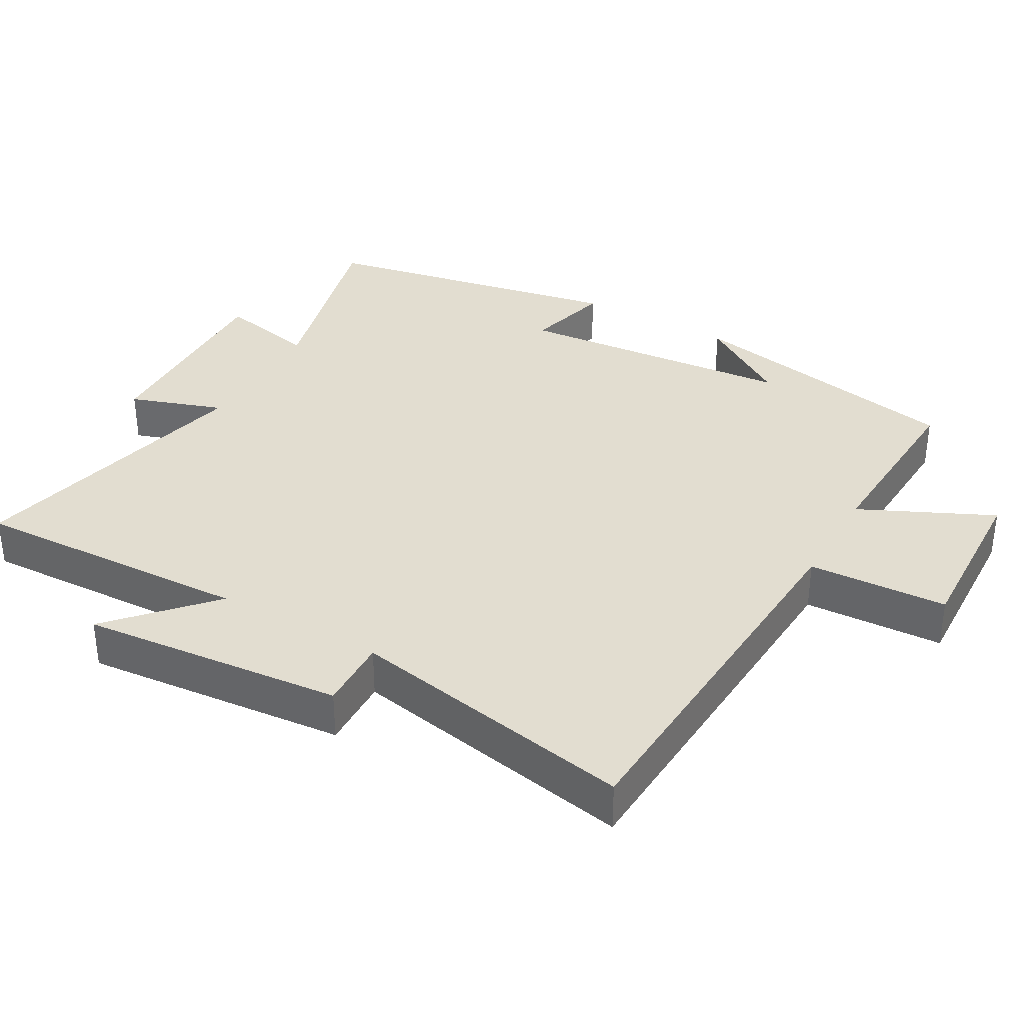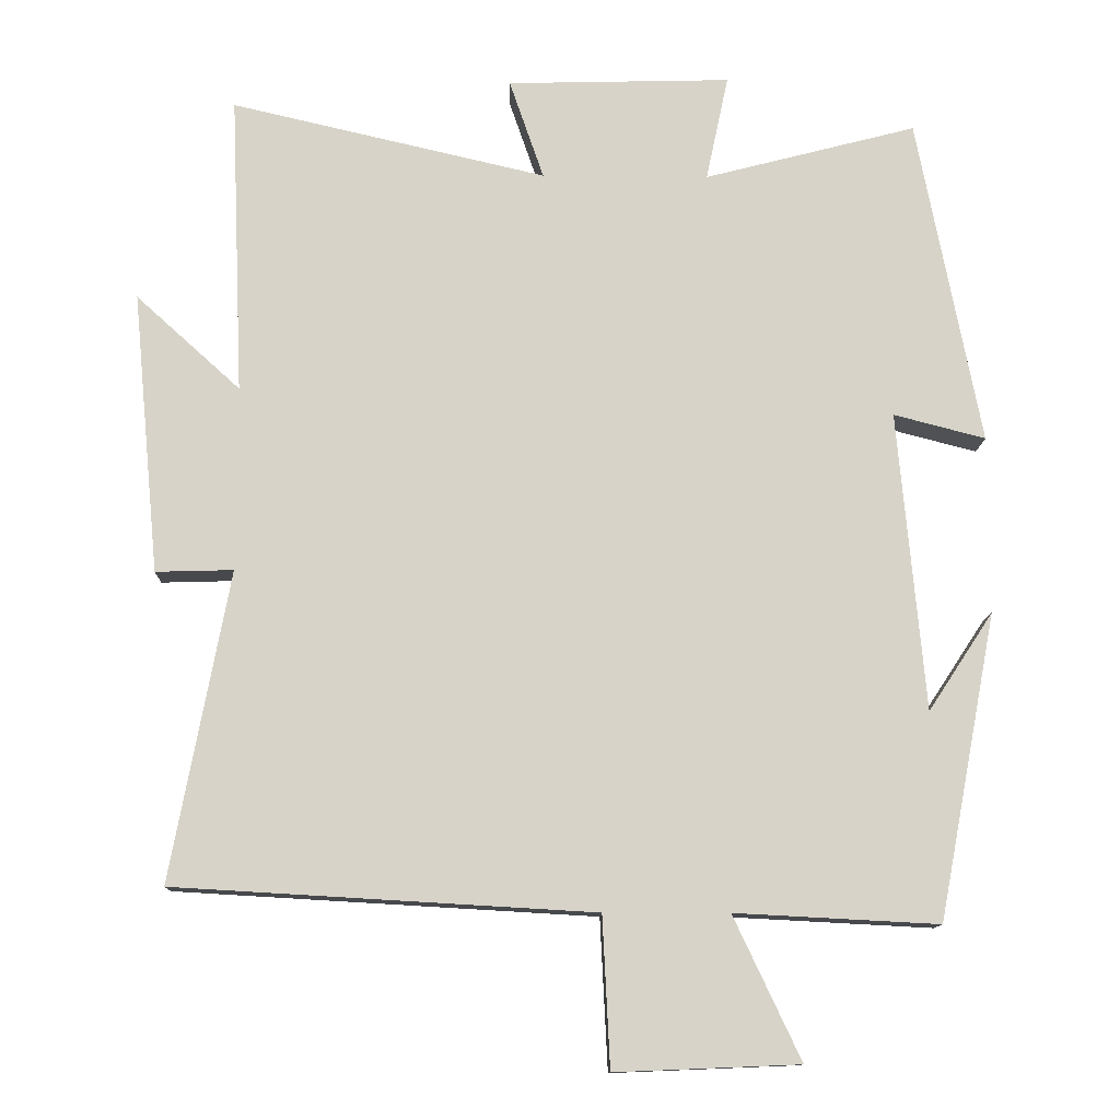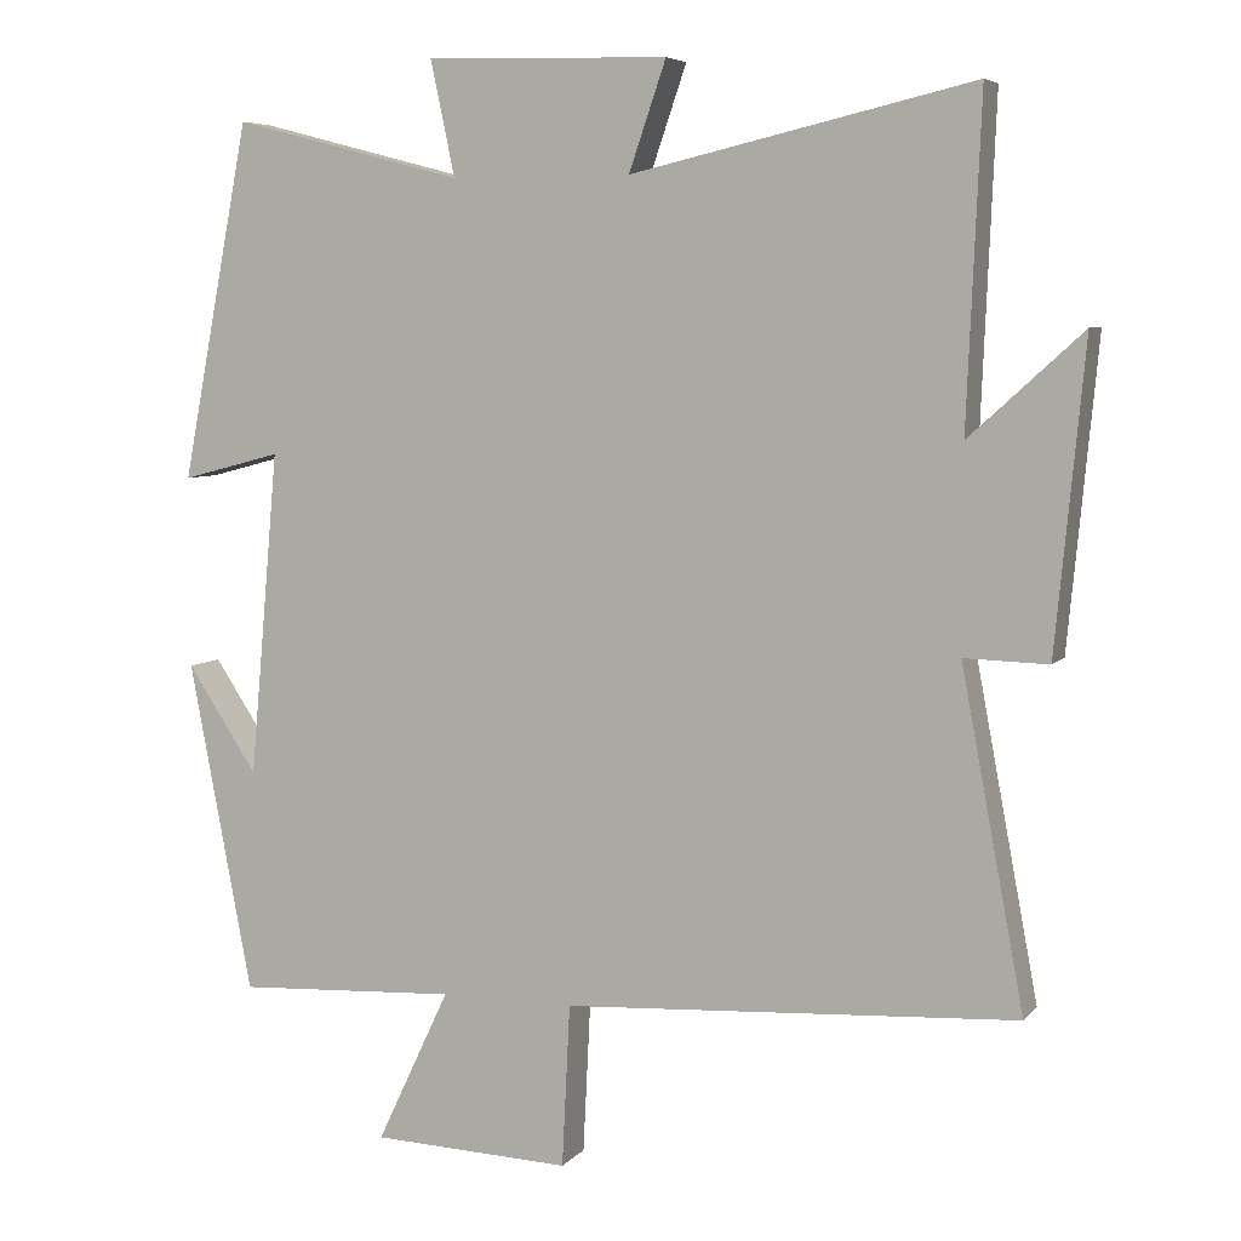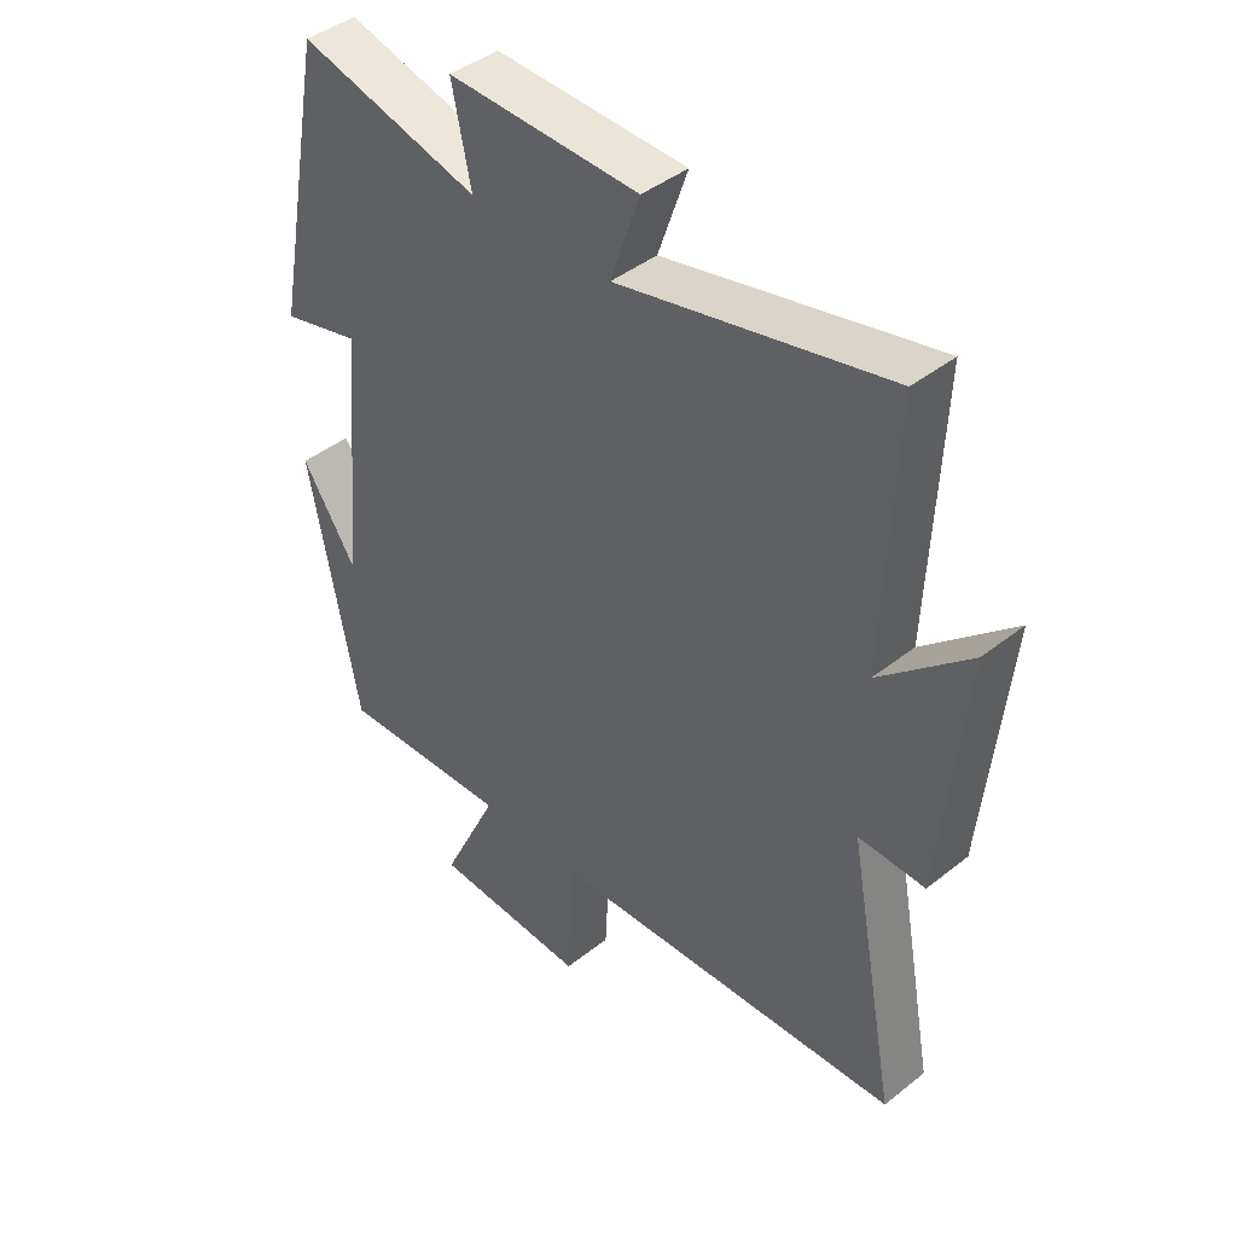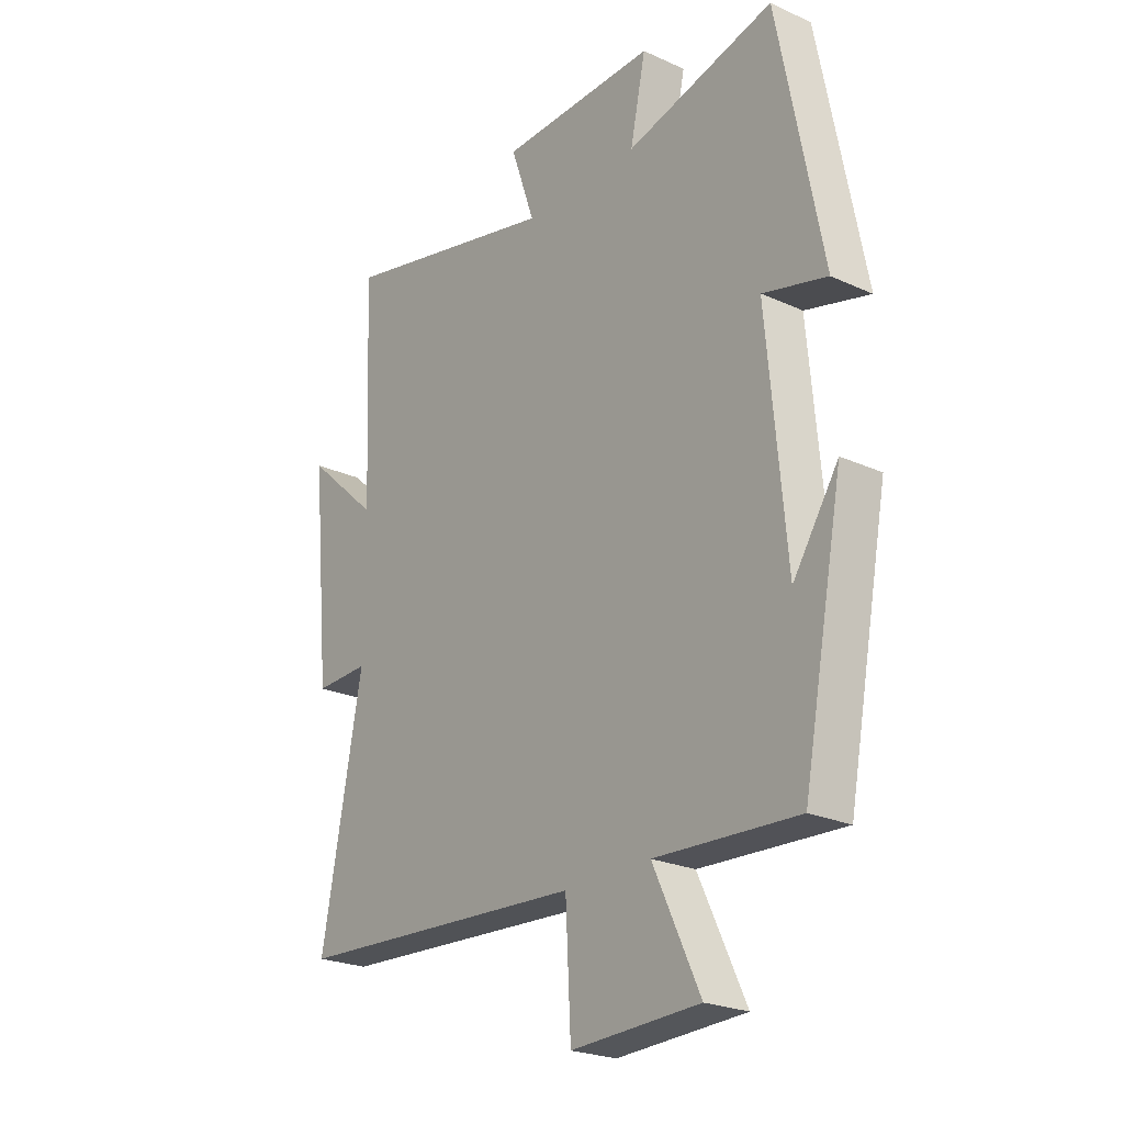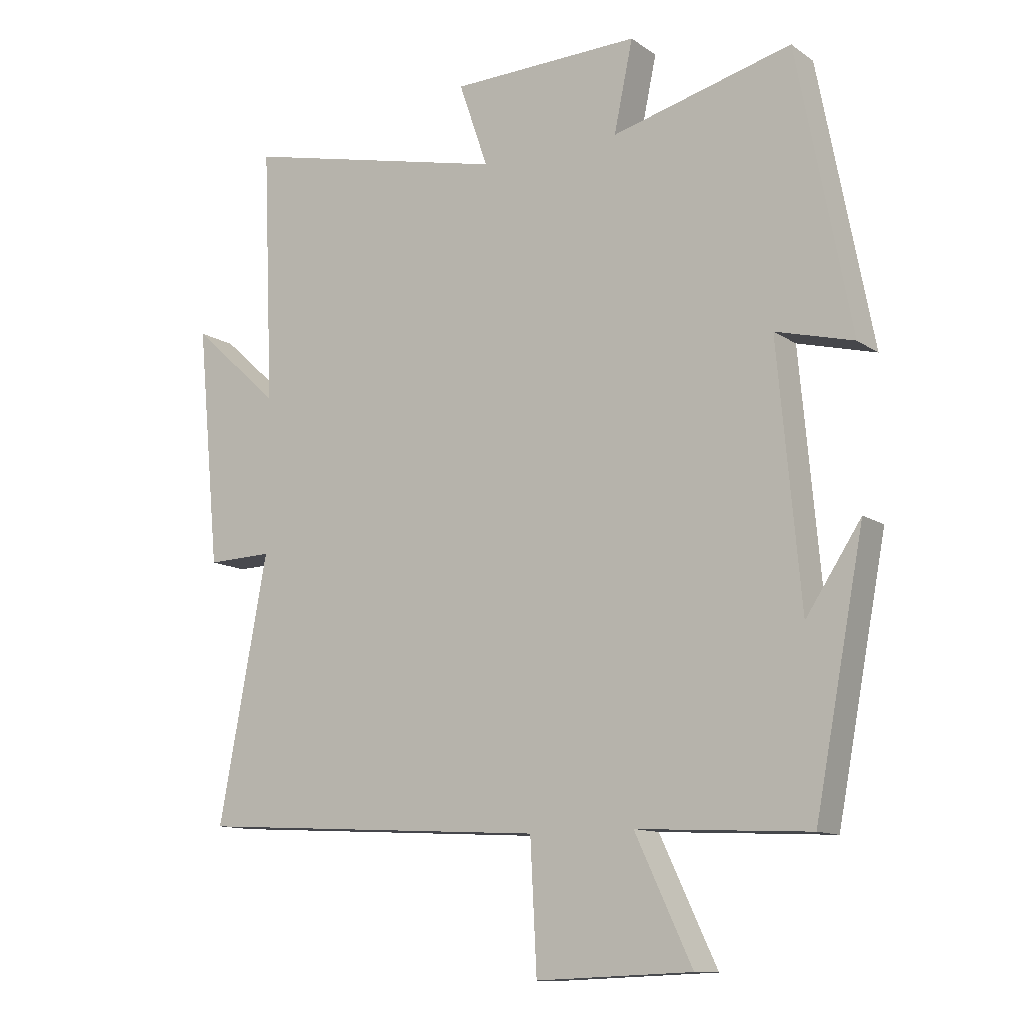
<metadata>
{"format":"obj","ext":"obj","renderer":"f3d","projection":"perspective","resolution":1024,"background":"white","views":[{"elev":35.3,"azim":119.6,"up":"+Y"},{"elev":-12.2,"azim":178.5,"up":"+Z"},{"elev":6.0,"azim":21.0,"up":"+Z"},{"elev":42.7,"azim":46.7,"up":"+Z"},{"elev":-23.7,"azim":-127.4,"up":"+Z"},{"elev":-11.8,"azim":-147.1,"up":"+Z"}]}
</metadata>
<code>
v 0.578 0.07 -0.468
v 0.017 0.07 -0.5
v 0.007 0.07 -0.701
v -0.239 0.07 -0.691
v -0.149 0.07 -0.5
v -0.422 0.07 -0.514
v -0.5 0.07 -0.105
v -0.413 0.07 -0.237
v -0.377 0.07 0.165
v -0.5 0.07 0.133
v -0.415 0.07 0.574
v -0.13 0.07 0.5
v -0.16 0.07 0.642
v 0.14 0.07 0.634
v 0.094 0.07 0.5
v 0.517 0.07 0.598
v 0.5 0.07 0.195
v 0.64 0.07 0.322
v 0.604 0.07 -0.056
v 0.5 0.07 -0.053
v 0.578 0 -0.468
v 0.017 0 -0.5
v 0.007 0 -0.701
v -0.239 0 -0.691
v -0.149 0 -0.5
v -0.422 0 -0.514
v -0.5 0 -0.105
v -0.413 0 -0.237
v -0.377 0 0.165
v -0.5 0 0.133
v -0.415 0 0.574
v -0.13 0 0.5
v -0.16 0 0.642
v 0.14 0 0.634
v 0.094 0 0.5
v 0.517 0 0.598
v 0.5 0 0.195
v 0.64 0 0.322
v 0.604 0 -0.056
v 0.5 0 -0.053
f 17 18 19 20
f 15 16 17
f 15 17 20
f 12 13 14 15
f 12 15 20 1
f 9 10 11 12
f 8 9 12 1
f 6 7 8
f 5 6 8
f 2 3 4 5
f 1 2 5 8
f 40 39 38 37
f 37 36 35
f 40 37 35
f 35 34 33 32
f 21 40 35 32
f 32 31 30 29
f 21 32 29 28
f 28 27 26
f 28 26 25
f 25 24 23 22
f 28 25 22 21
f 1 21 22 2
f 2 22 23 3
f 3 23 24 4
f 4 24 25 5
f 5 25 26 6
f 6 26 27 7
f 7 27 28 8
f 8 28 29 9
f 9 29 30 10
f 10 30 31 11
f 11 31 32 12
f 12 32 33 13
f 13 33 34 14
f 14 34 35 15
f 15 35 36 16
f 16 36 37 17
f 17 37 38 18
f 18 38 39 19
f 19 39 40 20
f 20 40 21 1

</code>
